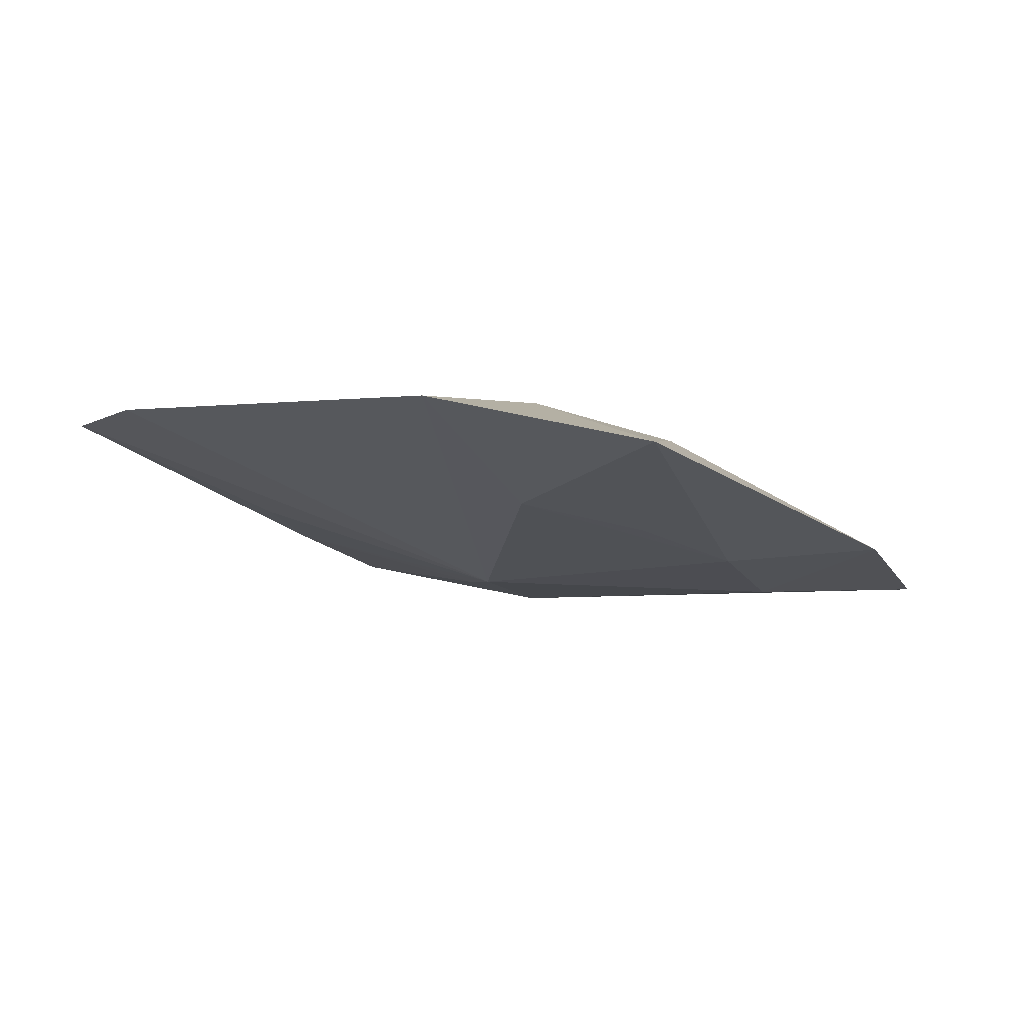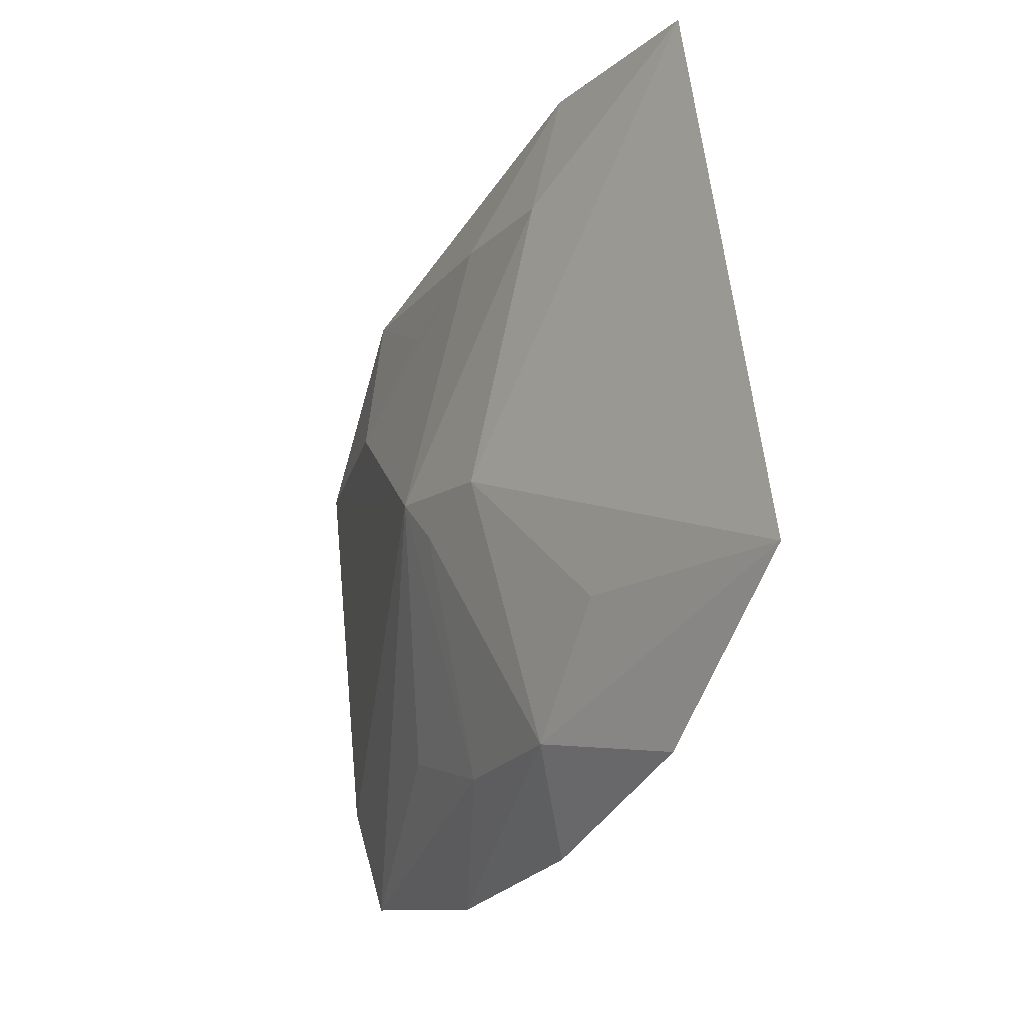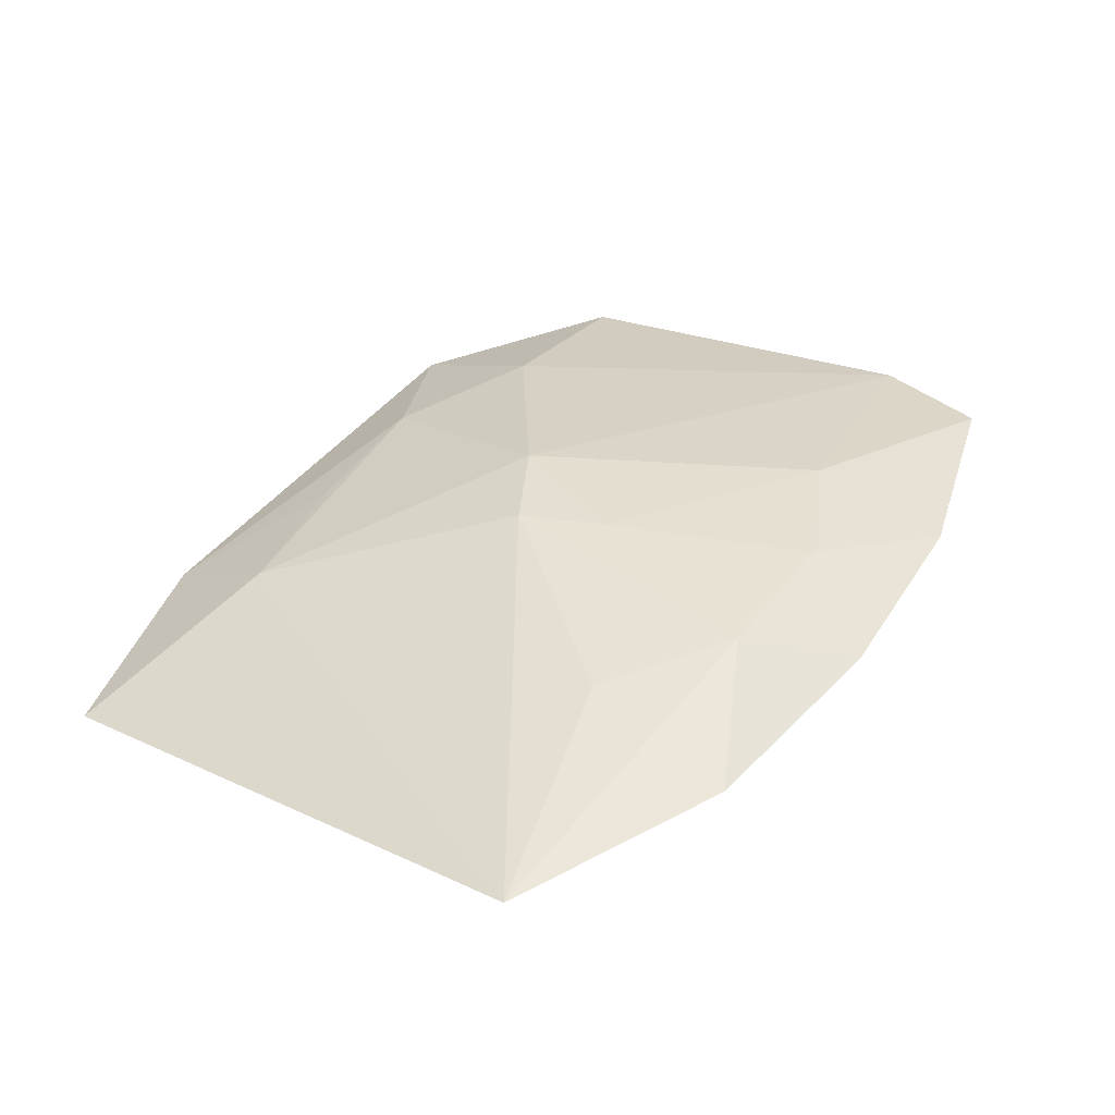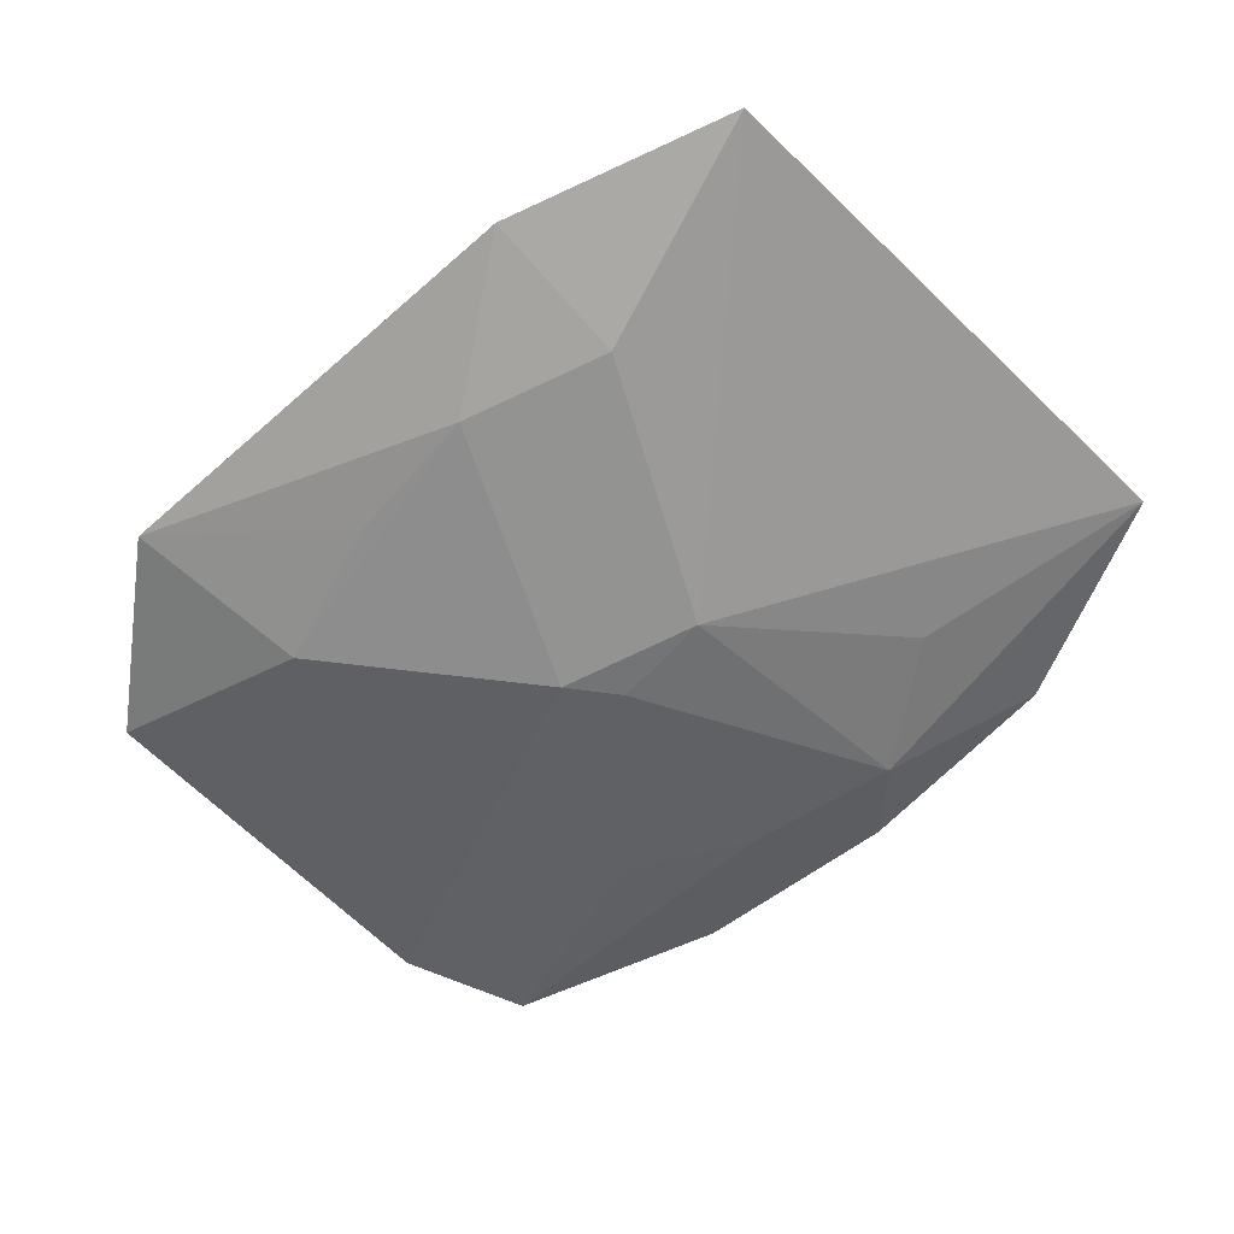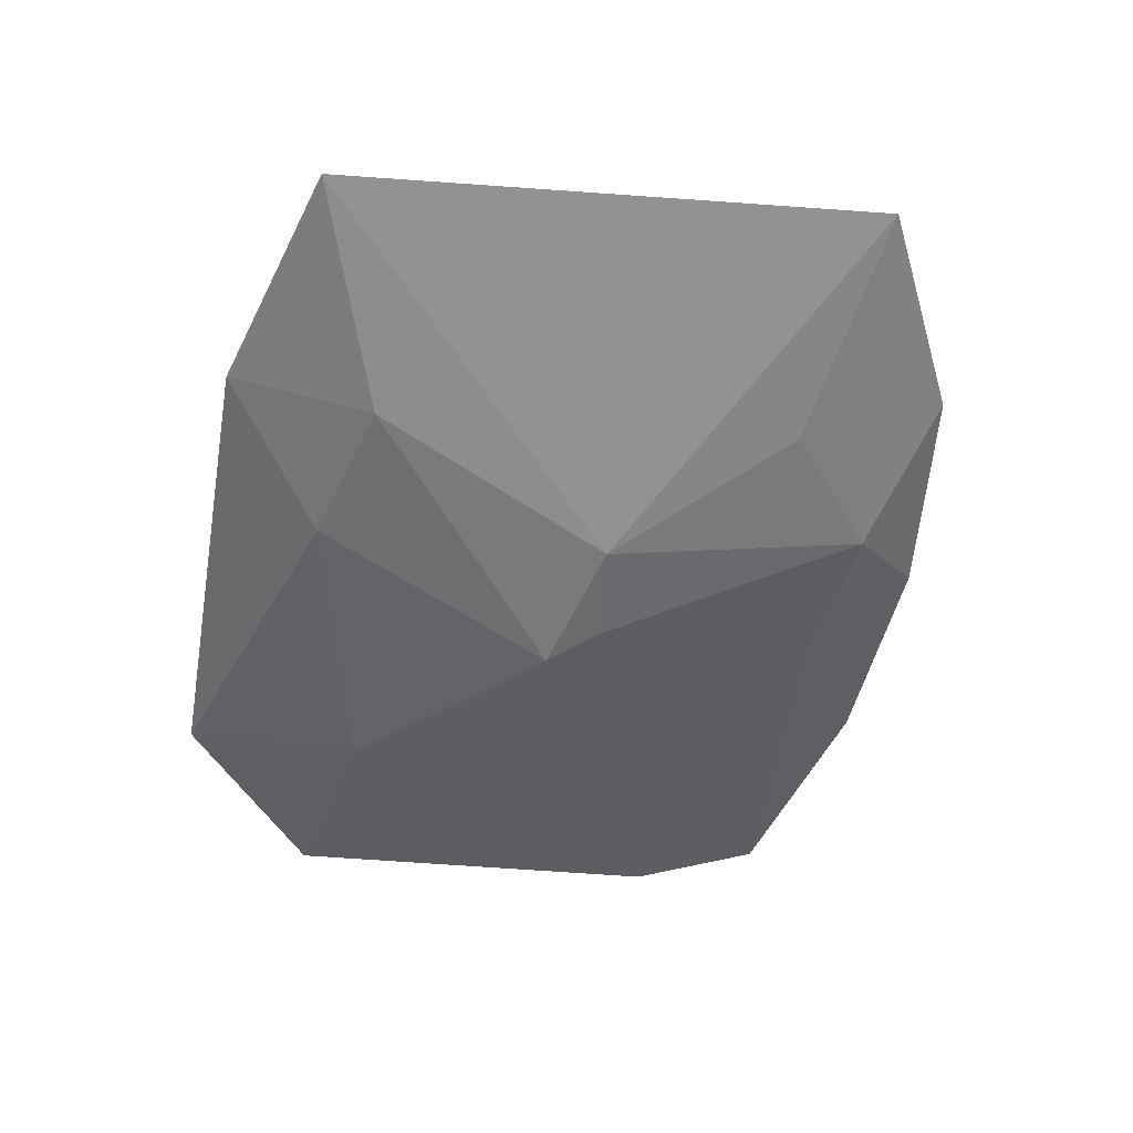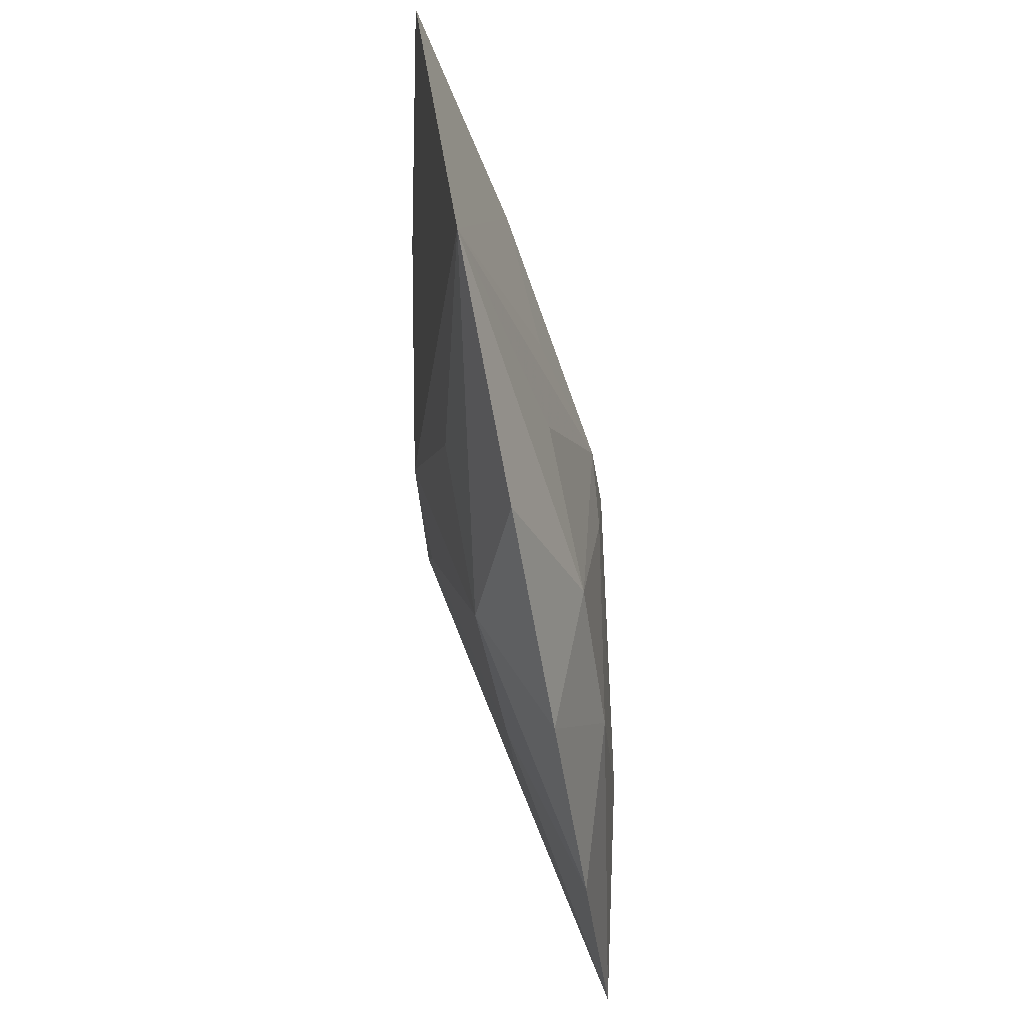
<metadata>
{"format":"obj","ext":"obj","renderer":"f3d","projection":"perspective","resolution":1024,"background":"white","views":[{"elev":-10.5,"azim":126.4,"up":"+Z"},{"elev":-28.6,"azim":-120.3,"up":"+Y"},{"elev":35.2,"azim":-56.5,"up":"+Z"},{"elev":-66.7,"azim":-137.8,"up":"+Z"},{"elev":-58.1,"azim":-99.9,"up":"+Z"},{"elev":-55.1,"azim":-85.9,"up":"+Y"}]}
</metadata>
<code>
v -0.002237 -0.03003 0.003051
v -0.008251 -0.02237 0.005598
v -0.003842 0.02046 -0.00623
v 0.003999 -0.02229 0.006502
v -0.004912 0.000285 0.006695
v -0.0154 0.02903 -0.004481
v 0.004448 -0.02213 -0.000795
v 0.01443 -0.01725 -0.0004127
v 0.001724 -0.003562 -0.006635
v -0.004492 0.02131 0.001011
v 0.01458 -0.02879 0.004394
v 0.004684 0.0004264 -0.007296
v 0.007789 0.02197 0.002274
v -0.01685 0.0186 0.0006875
v -0.01654 -0.001926 0.003254
v -0.01754 -0.0151 0.003823
v -0.0362 -0.01975 -0.001043
v -0.006301 -0.002627 -0.007296
v 0.01455 -0.01732 0.006887
v -0.0173 -0.01625 -0.003578
v -0.002469 -0.006387 0.006914
v 0.007636 0.01896 -0.004935
v 0.02186 0.02918 -0.001225
v -0.007803 -0.02386 -0.002122
v -0.01571 0.01723 -0.007296
v 0.01915 0.01626 0.004132
v 0.01918 0.01481 -0.003964
v 0.002542 0.004306 0.00715
v -0.03372 0.02357 -0.005501
v 0.03582 0.01795 0.001214
v 0.03582 -0.01366 0.004626
v -0.0198 -0.02805 0.001293
v 0.03184 -0.02368 0.005358
f 12 3 27
f 30 27 23
f 12 27 30
f 18 17 29
f 6 13 23
f 23 3 6
f 28 13 14
f 14 5 28
f 14 6 29
f 29 17 14
f 12 33 8
f 8 7 12
f 33 7 8
f 22 3 23
f 23 27 22
f 22 27 3
f 11 4 1
f 33 4 11
f 11 7 33
f 19 4 33
f 26 13 28
f 23 13 26
f 26 30 23
f 25 3 12
f 12 18 25
f 25 18 29
f 29 6 25
f 25 6 3
f 12 7 9
f 9 18 12
f 17 32 2
f 1 4 2
f 2 32 1
f 13 6 10
f 10 14 13
f 6 14 10
f 17 5 15
f 15 14 17
f 5 14 15
f 24 9 7
f 18 9 24
f 1 32 24
f 24 32 17
f 24 11 1
f 7 11 24
f 12 30 31
f 31 33 12
f 30 26 31
f 31 26 28
f 28 19 31
f 31 19 33
f 16 5 17
f 17 2 16
f 16 2 5
f 21 2 4
f 5 2 21
f 28 5 21
f 21 19 28
f 4 19 21
f 17 18 20
f 20 24 17
f 18 24 20

</code>
